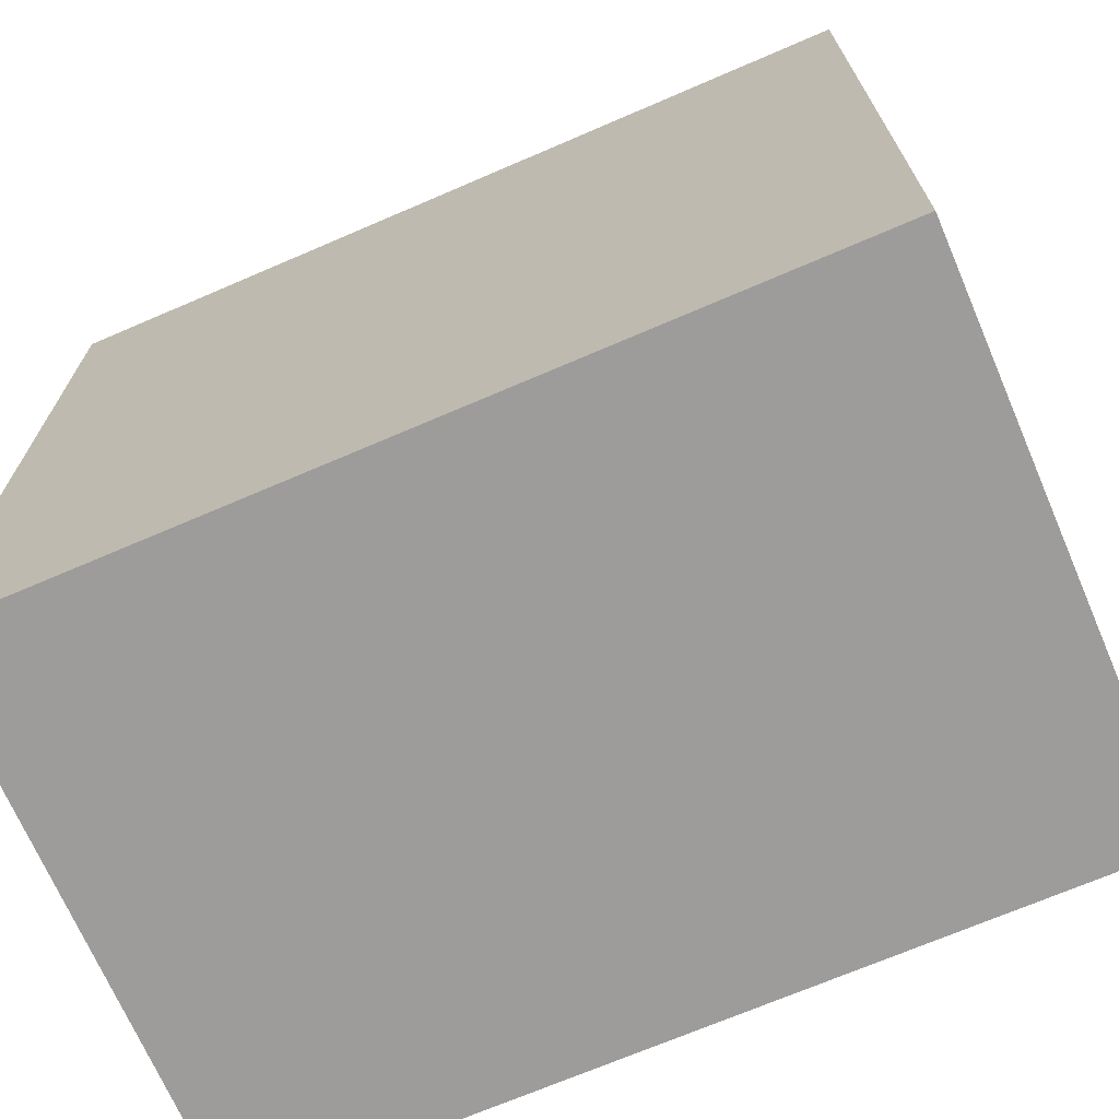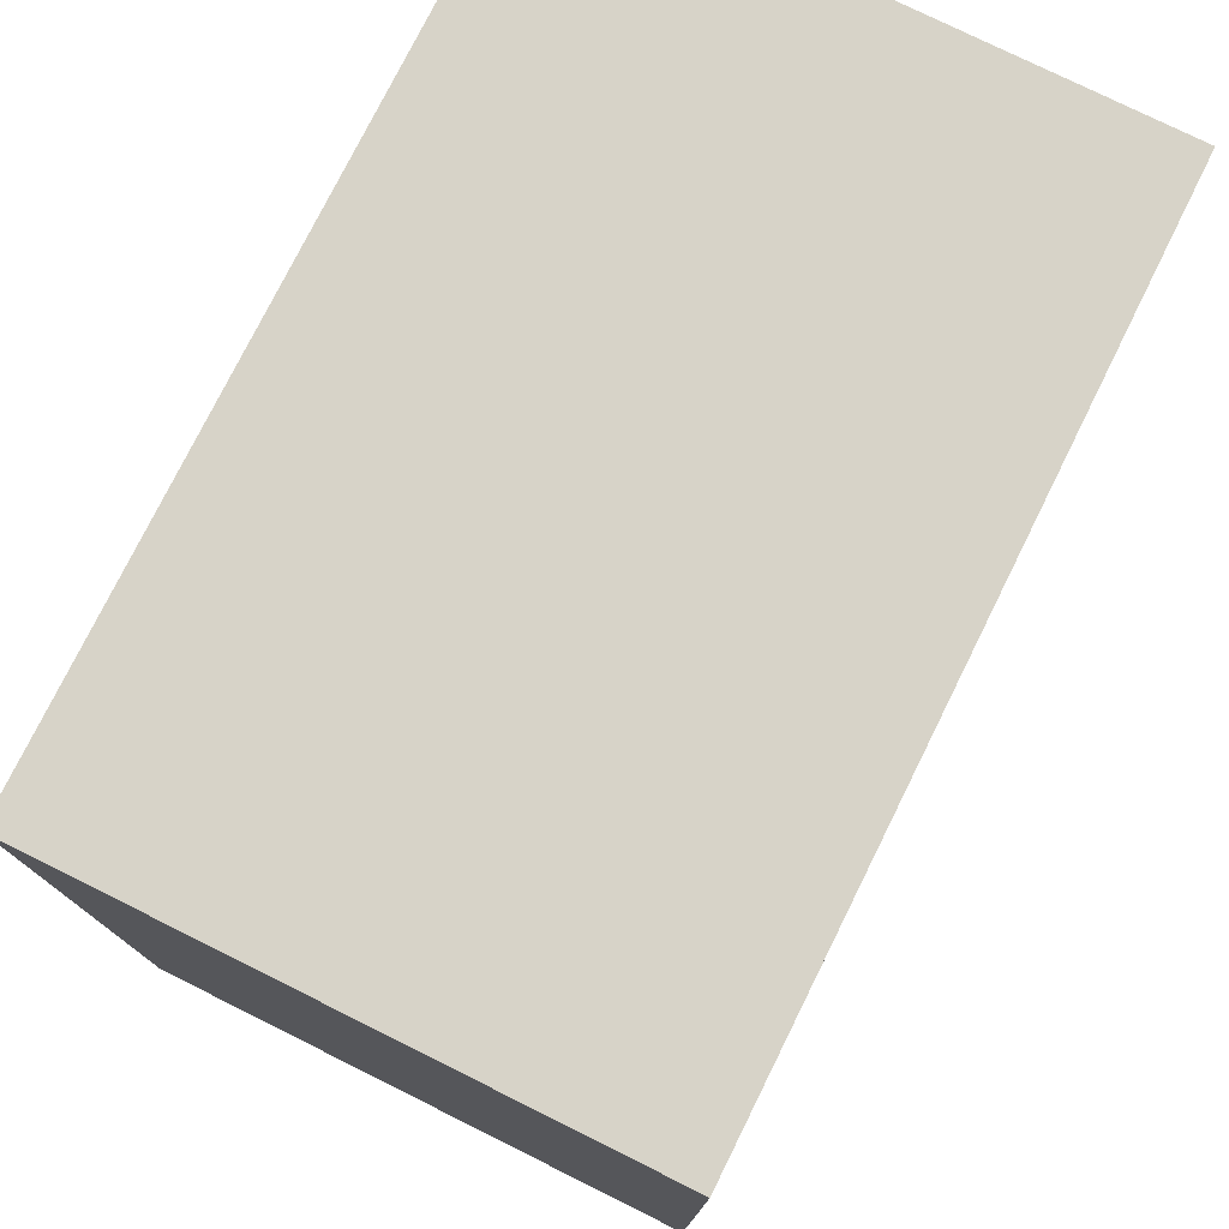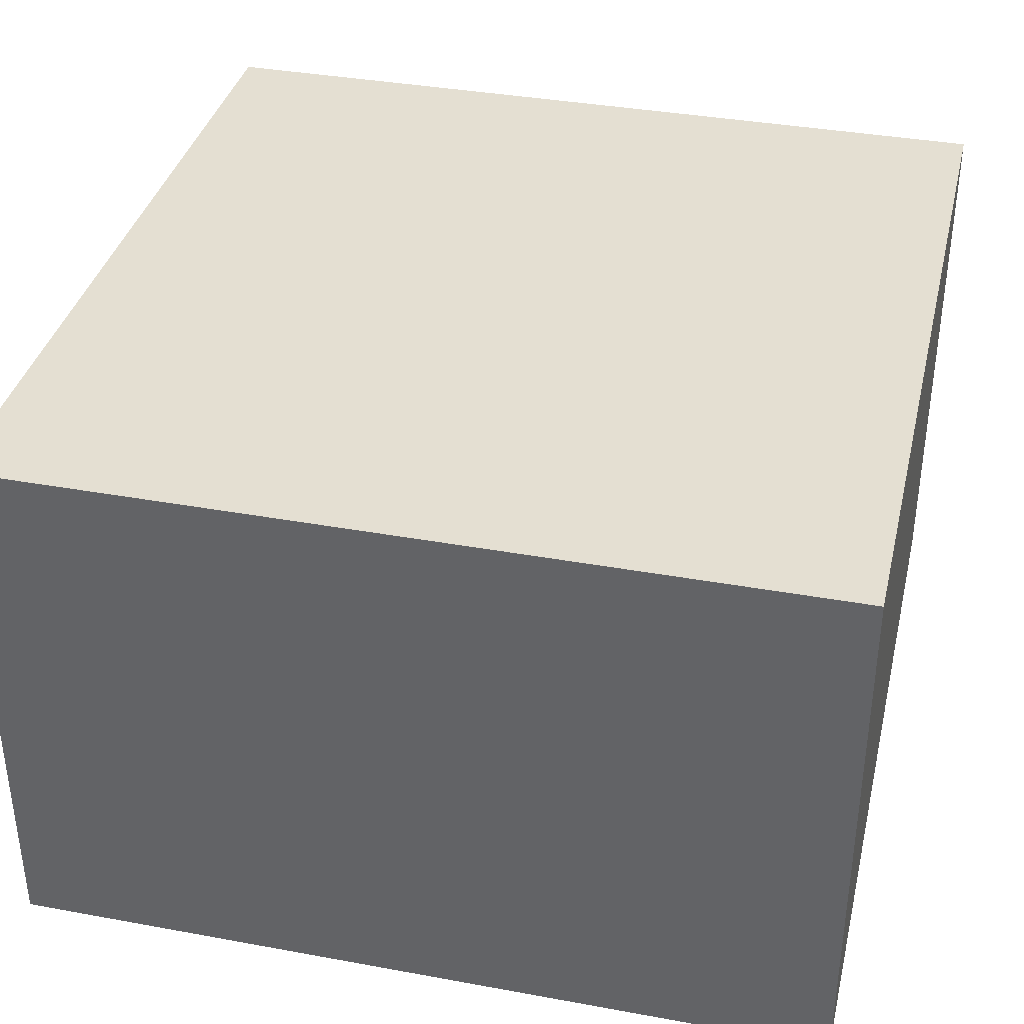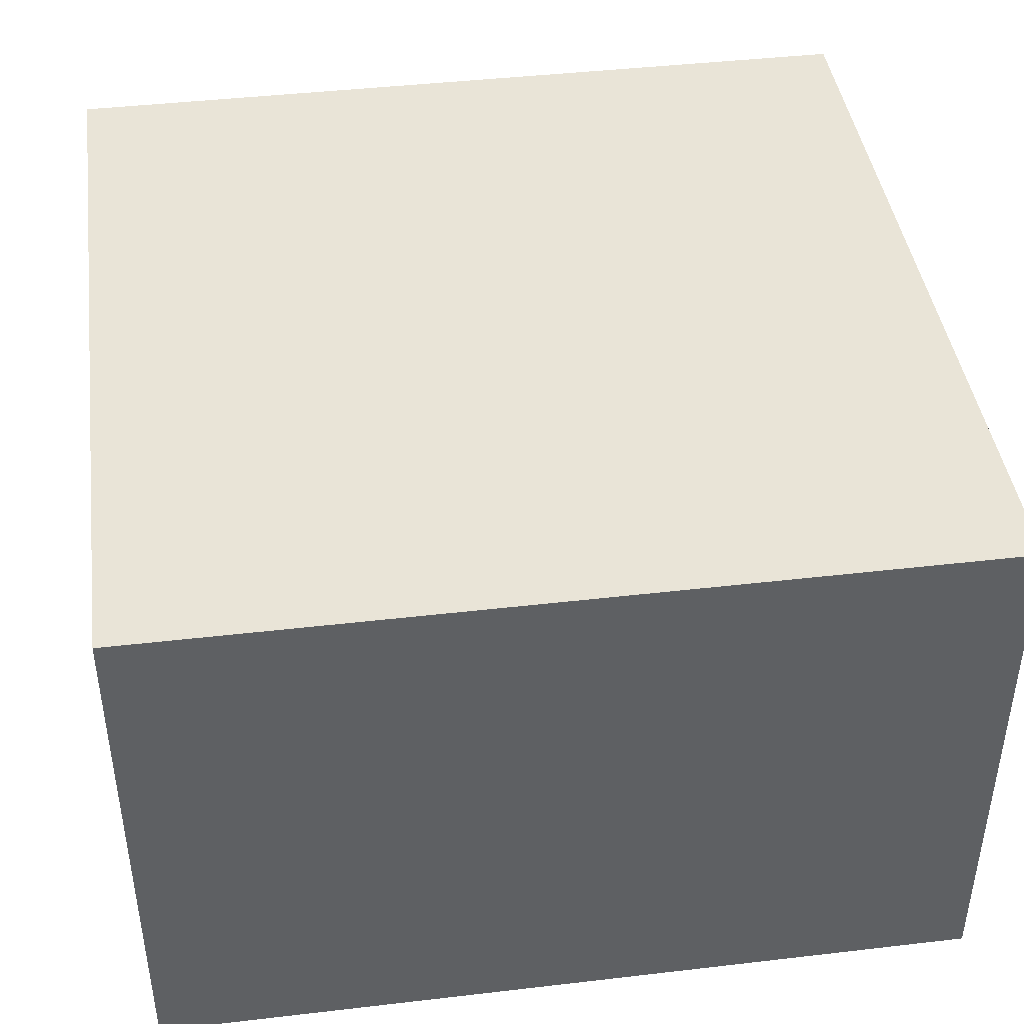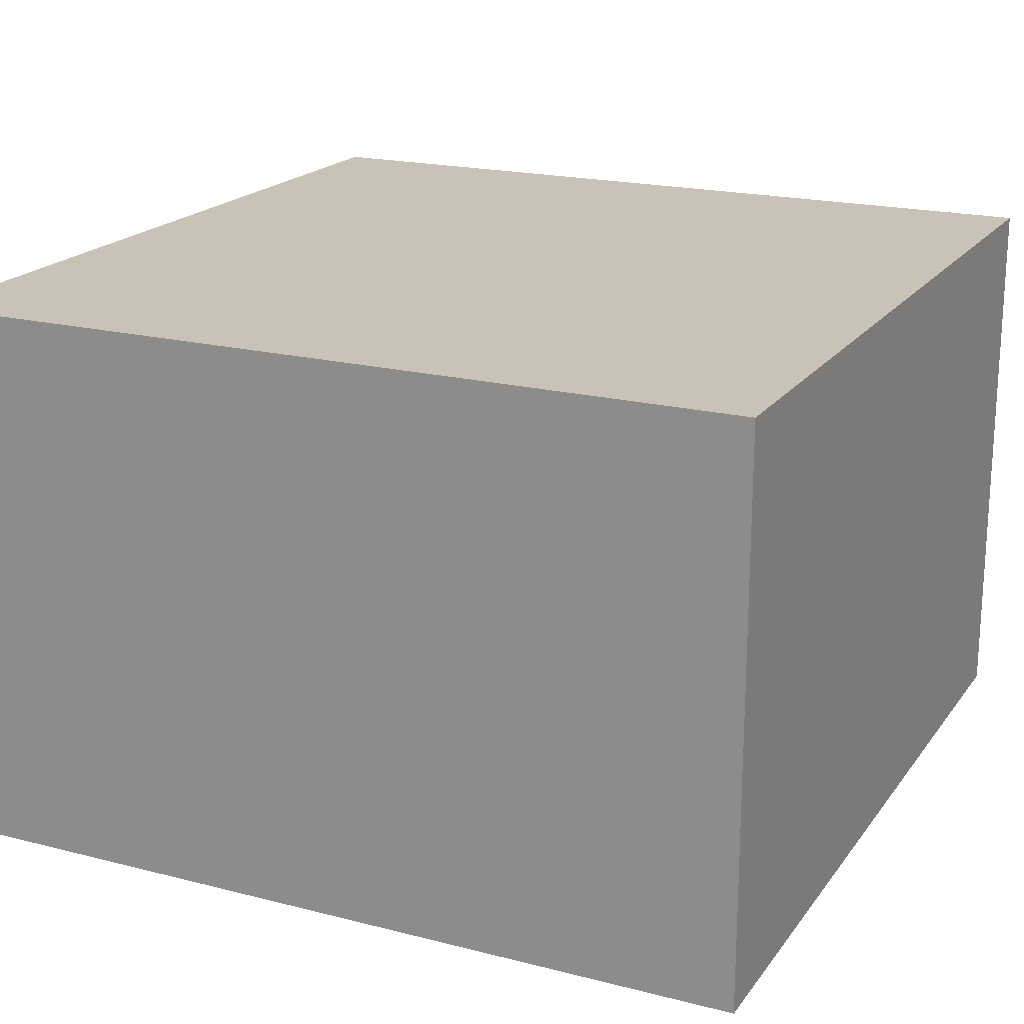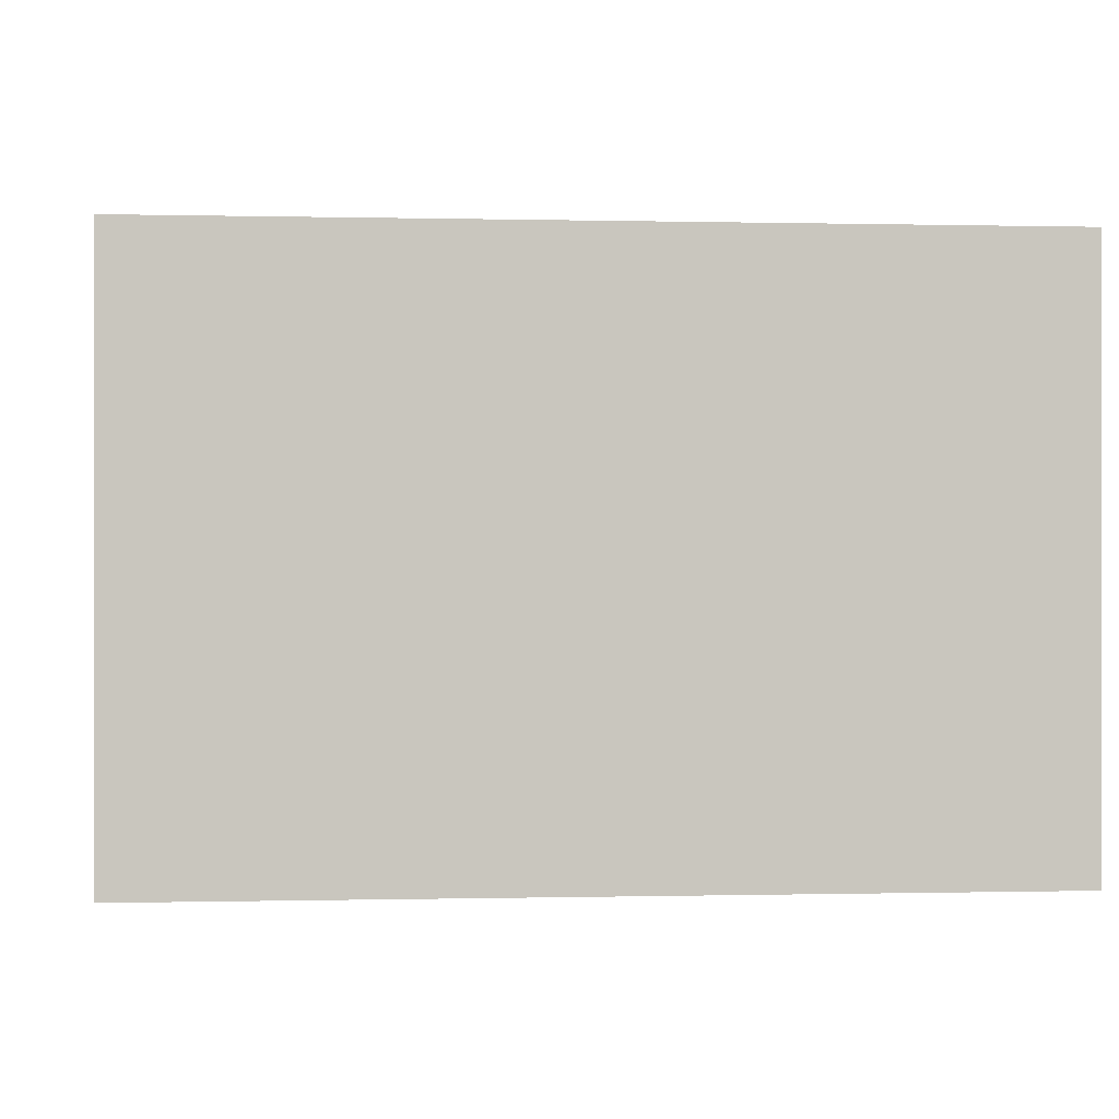
<metadata>
{"format":"obj","ext":"obj","renderer":"f3d","projection":"perspective","resolution":1024,"background":"white","views":[{"elev":-70.1,"azim":-156.7,"up":"+Z"},{"elev":76.8,"azim":-63.6,"up":"+Z"},{"elev":36.9,"azim":-166.7,"up":"+Y"},{"elev":42.8,"azim":82.1,"up":"+Y"},{"elev":19.5,"azim":115.4,"up":"+Y"},{"elev":-0.1,"azim":84.6,"up":"+Y"}]}
</metadata>
<code>
g pb_Mesh65506
v 15 0 -3
v 12 0 -3
v 15 2 -3
v 12 2 -3
v 12 0 -3
v 12 0 -6
v 12 2 -3
v 12 2 -6
v 12 0 -6
v 15 0 -6
v 12 2 -6
v 15 2 -6
v 15 0 -6
v 15 0 -3
v 15 2 -6
v 15 2 -3
v 15 0 -6
v 12 0 -6
v 15 0 -3
v 12 0 -3
v 15 2 -3
v 12 2 -3
v 15 2 -6
v 12 2 -6
g pb_Mesh65506_0
f 3 2 1
f 3 4 2
f 7 6 5
f 7 8 6
f 11 10 9
f 11 12 10
f 15 14 13
f 15 16 14
f 19 18 17
f 19 20 18
g pb_Mesh65506_1
f 23 22 21
f 23 24 22

</code>
